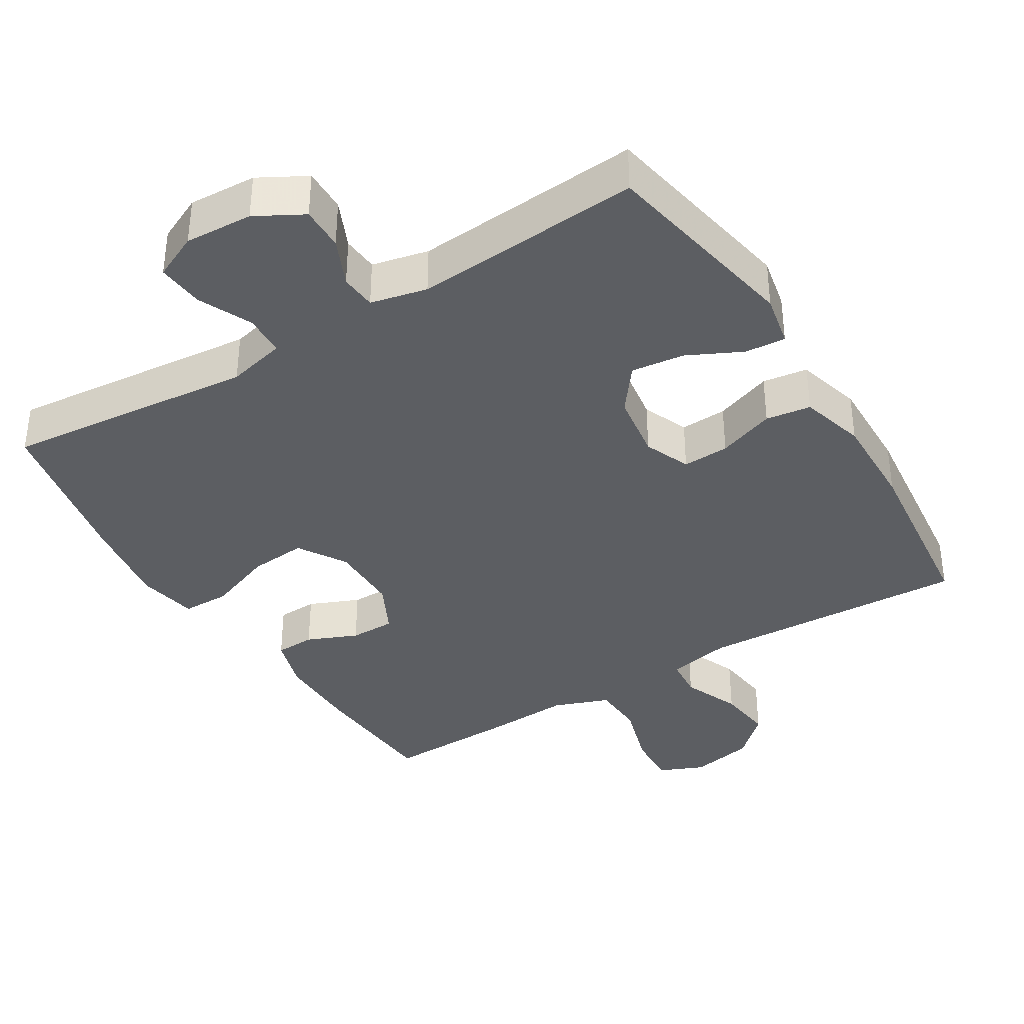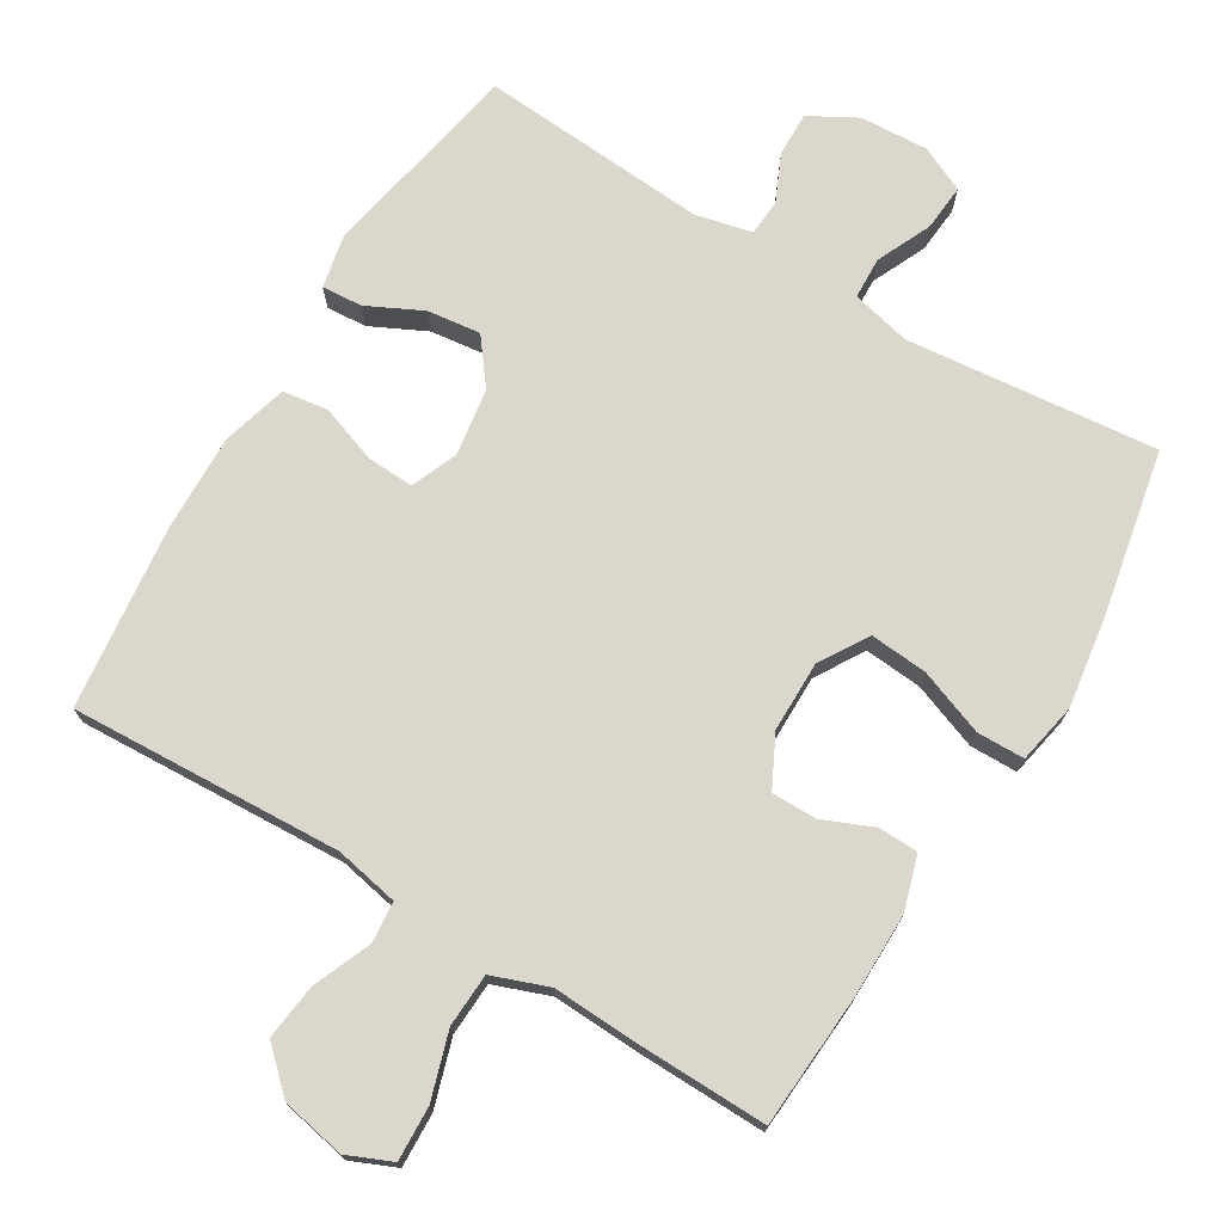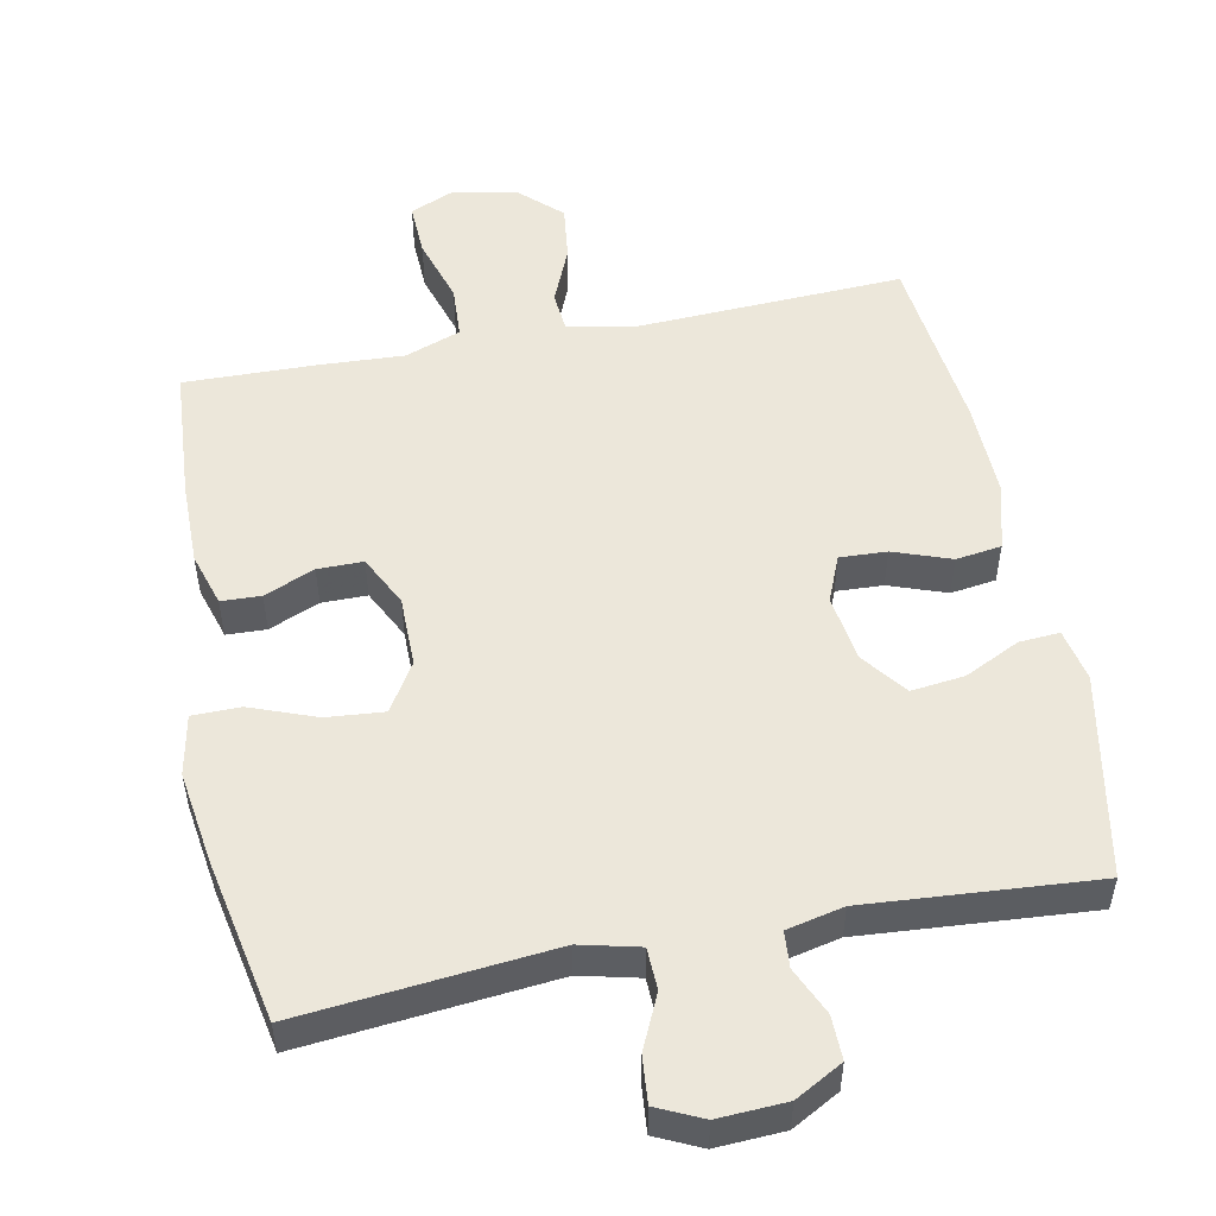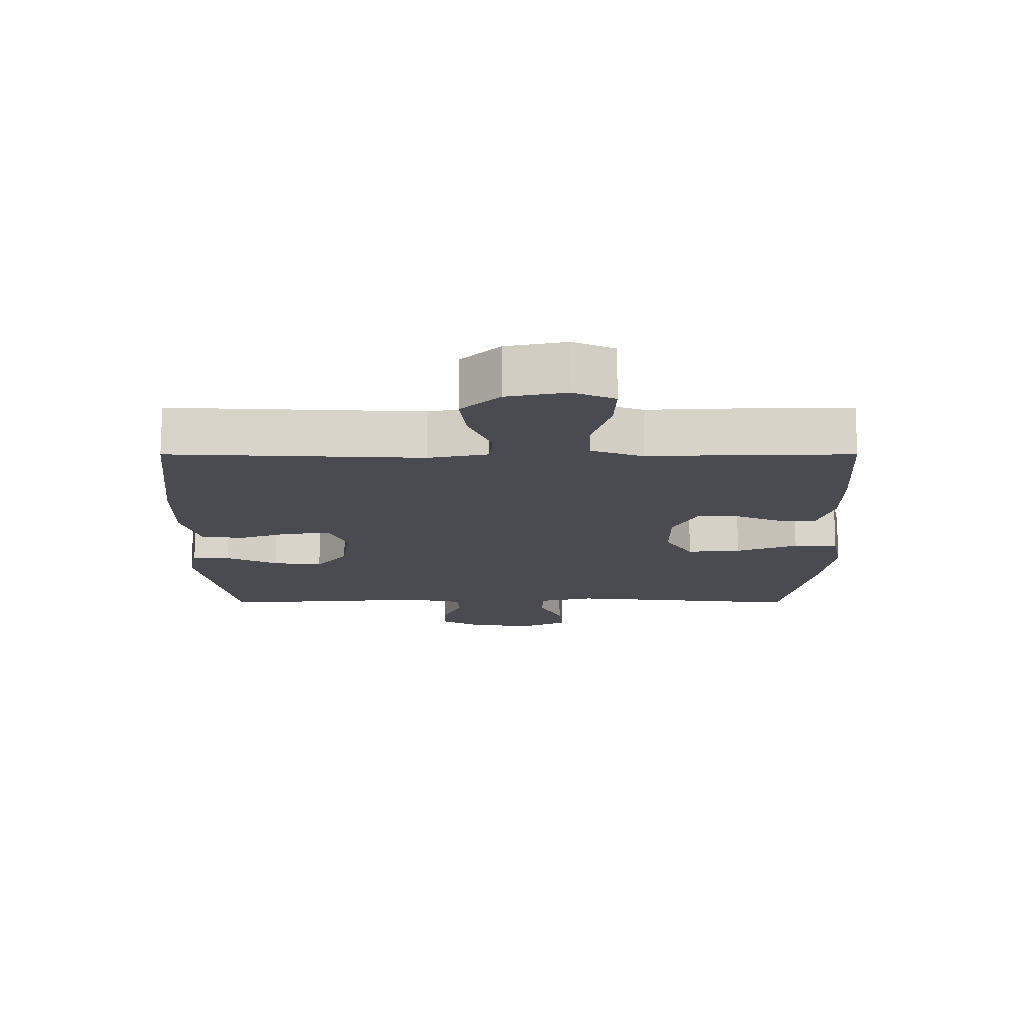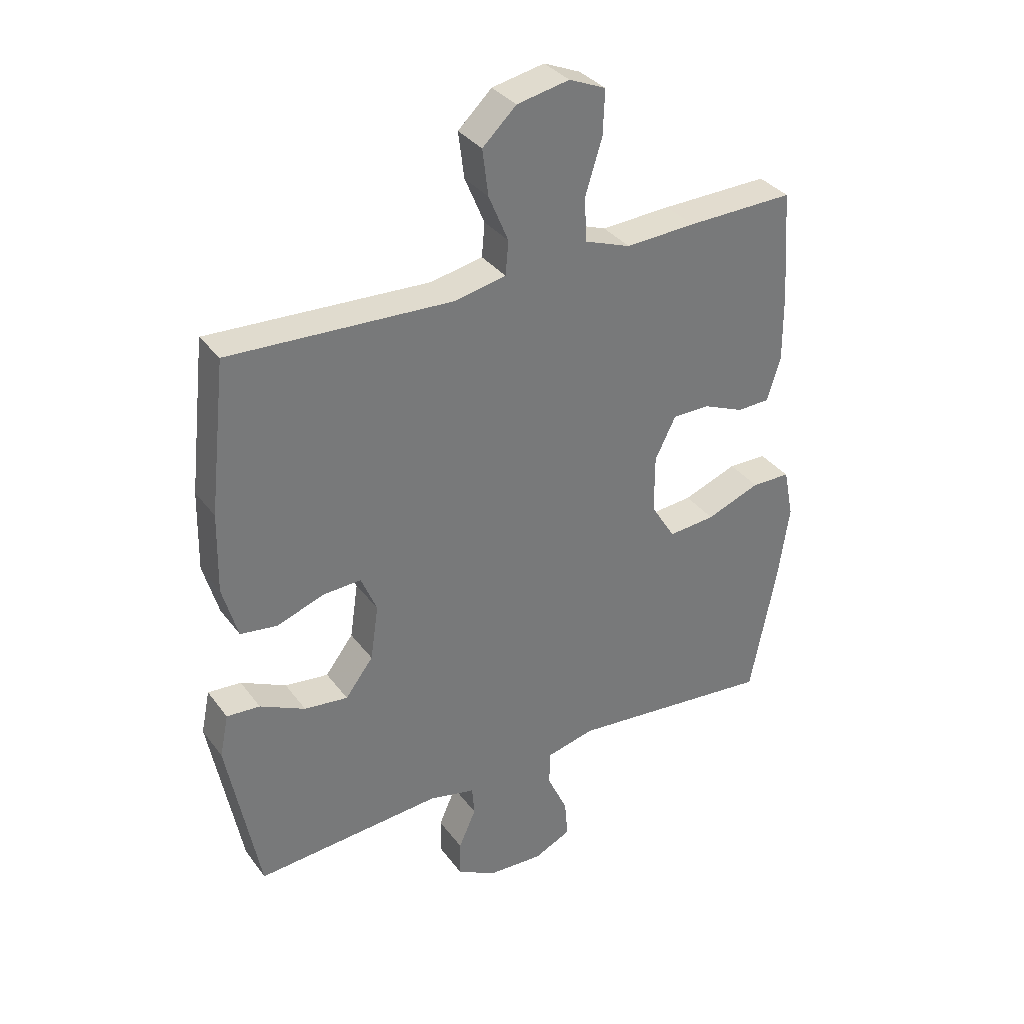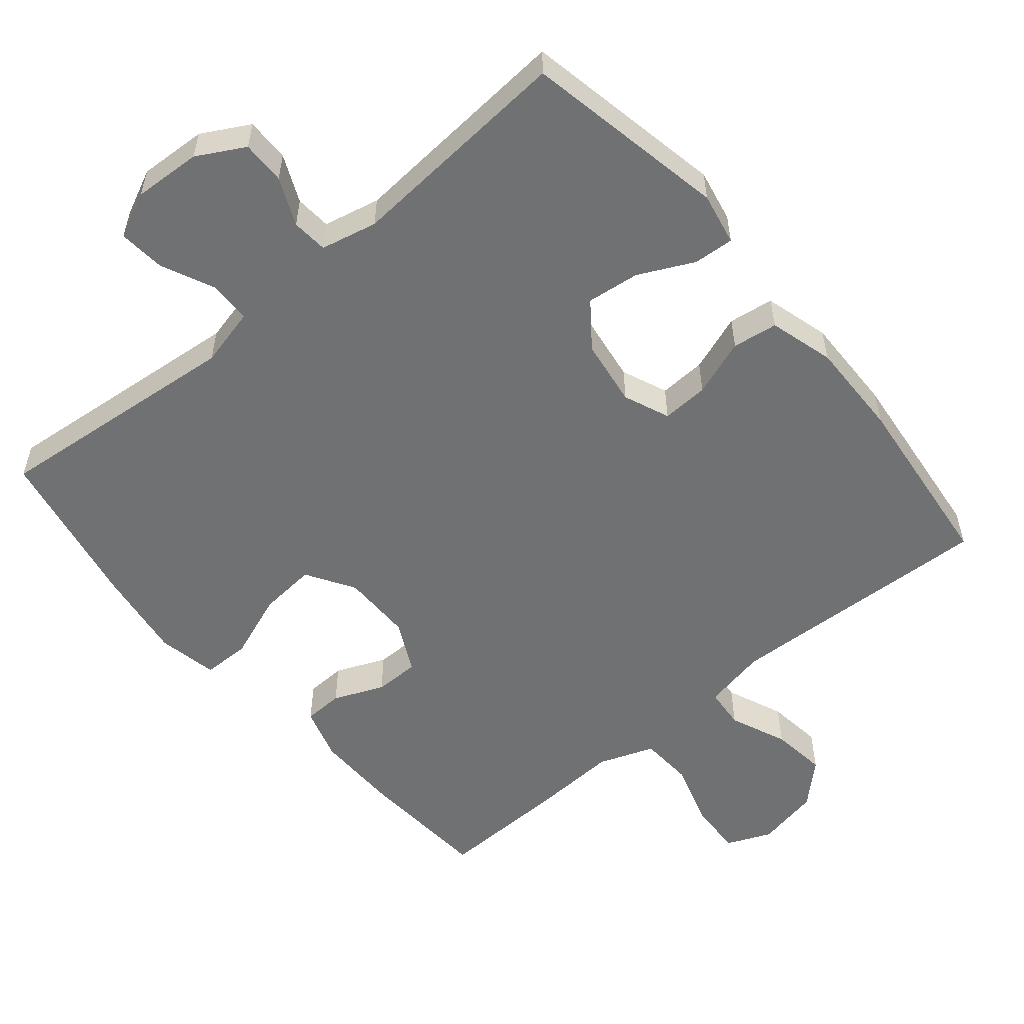
<metadata>
{"format":"obj","ext":"obj","renderer":"f3d","projection":"perspective","resolution":1024,"background":"white","views":[{"elev":-37.5,"azim":-148.5,"up":"+Y"},{"elev":73.3,"azim":31.0,"up":"+Y"},{"elev":52.1,"azim":168.8,"up":"+Y"},{"elev":75.4,"azim":-0.0,"up":"+Z"},{"elev":34.3,"azim":-31.2,"up":"+Z"},{"elev":-55.1,"azim":-140.0,"up":"+Y"}]}
</metadata>
<code>
v -0.5 0.07 -0.5
v -0.555 0.07 -0.212
v -0.54 0.07 -0.138
v -0.483 0.07 -0.142
v -0.405 0.07 -0.18
v -0.33 0.07 -0.189
v -0.282 0.07 -0.126
v -0.268 0.07 -0.031
v -0.295 0.07 0.034
v -0.361 0.07 0.031
v -0.442 0.07 0.002
v -0.506 0.07 0.011
v -0.532 0.07 0.103
v -0.529 0.07 0.24
v -0.5 0.07 0.5
v -0.118 0.07 0.482
v -0.028 0.07 0.5
v -0.023 0.07 0.558
v -0.057 0.07 0.639
v -0.067 0.07 0.718
v -0.009 0.07 0.773
v 0.081 0.07 0.791
v 0.144 0.07 0.764
v 0.141 0.07 0.688
v 0.112 0.07 0.594
v 0.116 0.07 0.519
v 0.195 0.07 0.49
v 0.315 0.07 0.496
v 0.5 0.07 0.5
v 0.513 0.07 0.311
v 0.514 0.07 0.193
v 0.491 0.07 0.117
v 0.435 0.07 0.115
v 0.364 0.07 0.145
v 0.3 0.07 0.145
v 0.264 0.07 0.073
v 0.264 0.07 -0.027
v 0.306 0.07 -0.095
v 0.387 0.07 -0.088
v 0.48 0.07 -0.053
v 0.547 0.07 -0.054
v 0.564 0.07 -0.139
v 0.545 0.07 -0.27
v 0.5 0.07 -0.5
v 0.146 0.07 -0.465
v 0.063 0.07 -0.485
v 0.061 0.07 -0.544
v 0.096 0.07 -0.62
v 0.102 0.07 -0.686
v 0.038 0.07 -0.716
v -0.058 0.07 -0.711
v -0.125 0.07 -0.674
v -0.124 0.07 -0.612
v -0.094 0.07 -0.545
v -0.098 0.07 -0.494
v -0.178 0.07 -0.476
v -0.5 0 -0.5
v -0.555 0 -0.212
v -0.54 0 -0.138
v -0.483 0 -0.142
v -0.405 0 -0.18
v -0.33 0 -0.189
v -0.282 0 -0.126
v -0.268 0 -0.031
v -0.295 0 0.034
v -0.361 0 0.031
v -0.442 0 0.002
v -0.506 0 0.011
v -0.532 0 0.103
v -0.529 0 0.24
v -0.5 0 0.5
v -0.118 0 0.482
v -0.028 0 0.5
v -0.023 0 0.558
v -0.057 0 0.639
v -0.067 0 0.718
v -0.009 0 0.773
v 0.081 0 0.791
v 0.144 0 0.764
v 0.141 0 0.688
v 0.112 0 0.594
v 0.116 0 0.519
v 0.195 0 0.49
v 0.315 0 0.496
v 0.5 0 0.5
v 0.513 0 0.311
v 0.514 0 0.193
v 0.491 0 0.117
v 0.435 0 0.115
v 0.364 0 0.145
v 0.3 0 0.145
v 0.264 0 0.073
v 0.264 0 -0.027
v 0.306 0 -0.095
v 0.387 0 -0.088
v 0.48 0 -0.053
v 0.547 0 -0.054
v 0.564 0 -0.139
v 0.545 0 -0.27
v 0.5 0 -0.5
v 0.146 0 -0.465
v 0.063 0 -0.485
v 0.061 0 -0.544
v 0.096 0 -0.62
v 0.102 0 -0.686
v 0.038 0 -0.716
v -0.058 0 -0.711
v -0.125 0 -0.674
v -0.124 0 -0.612
v -0.094 0 -0.545
v -0.098 0 -0.494
v -0.178 0 -0.476
f 52 53 54
f 51 52 54
f 50 51 54
f 49 50 54
f 48 49 54
f 47 48 54
f 46 47 54 55
f 45 46 55 56
f 43 44 45
f 42 43 45
f 41 42 45
f 40 41 45
f 39 40 45
f 38 39 45 56
f 32 33 34
f 31 32 34
f 30 31 34
f 29 30 34
f 28 29 34
f 27 28 34
f 26 27 34 35
f 23 24 25
f 22 23 25
f 21 22 25
f 20 21 25
f 19 20 25
f 18 19 25
f 17 18 25 26
f 26 35 36
f 17 26 36
f 16 17 36
f 14 15 16
f 13 14 16
f 12 13 16
f 11 12 16
f 10 11 16
f 3 4 5
f 2 3 5
f 1 2 5
f 56 1 5
f 56 5 6
f 56 6 7
f 38 56 7
f 37 38 7
f 36 37 7 8
f 9 10 16 36
f 8 9 36
f 110 109 108
f 110 108 107
f 110 107 106
f 110 106 105
f 110 105 104
f 110 104 103
f 111 110 103 102
f 112 111 102 101
f 101 100 99
f 101 99 98
f 101 98 97
f 101 97 96
f 101 96 95
f 112 101 95 94
f 90 89 88
f 90 88 87
f 90 87 86
f 90 86 85
f 90 85 84
f 90 84 83
f 91 90 83 82
f 81 80 79
f 81 79 78
f 81 78 77
f 81 77 76
f 81 76 75
f 81 75 74
f 82 81 74 73
f 92 91 82
f 92 82 73
f 92 73 72
f 72 71 70
f 72 70 69
f 72 69 68
f 72 68 67
f 72 67 66
f 61 60 59
f 61 59 58
f 61 58 57
f 61 57 112
f 62 61 112
f 63 62 112
f 63 112 94
f 63 94 93
f 64 63 93 92
f 92 72 66 65
f 92 65 64
f 1 57 58 2
f 2 58 59 3
f 3 59 60 4
f 4 60 61 5
f 5 61 62 6
f 6 62 63 7
f 7 63 64 8
f 8 64 65 9
f 9 65 66 10
f 10 66 67 11
f 11 67 68 12
f 12 68 69 13
f 13 69 70 14
f 14 70 71 15
f 15 71 72 16
f 16 72 73 17
f 17 73 74 18
f 18 74 75 19
f 19 75 76 20
f 20 76 77 21
f 21 77 78 22
f 22 78 79 23
f 23 79 80 24
f 24 80 81 25
f 25 81 82 26
f 26 82 83 27
f 27 83 84 28
f 28 84 85 29
f 29 85 86 30
f 30 86 87 31
f 31 87 88 32
f 32 88 89 33
f 33 89 90 34
f 34 90 91 35
f 35 91 92 36
f 36 92 93 37
f 37 93 94 38
f 38 94 95 39
f 39 95 96 40
f 40 96 97 41
f 41 97 98 42
f 42 98 99 43
f 43 99 100 44
f 44 100 101 45
f 45 101 102 46
f 46 102 103 47
f 47 103 104 48
f 48 104 105 49
f 49 105 106 50
f 50 106 107 51
f 51 107 108 52
f 52 108 109 53
f 53 109 110 54
f 54 110 111 55
f 55 111 112 56
f 56 112 57 1

</code>
